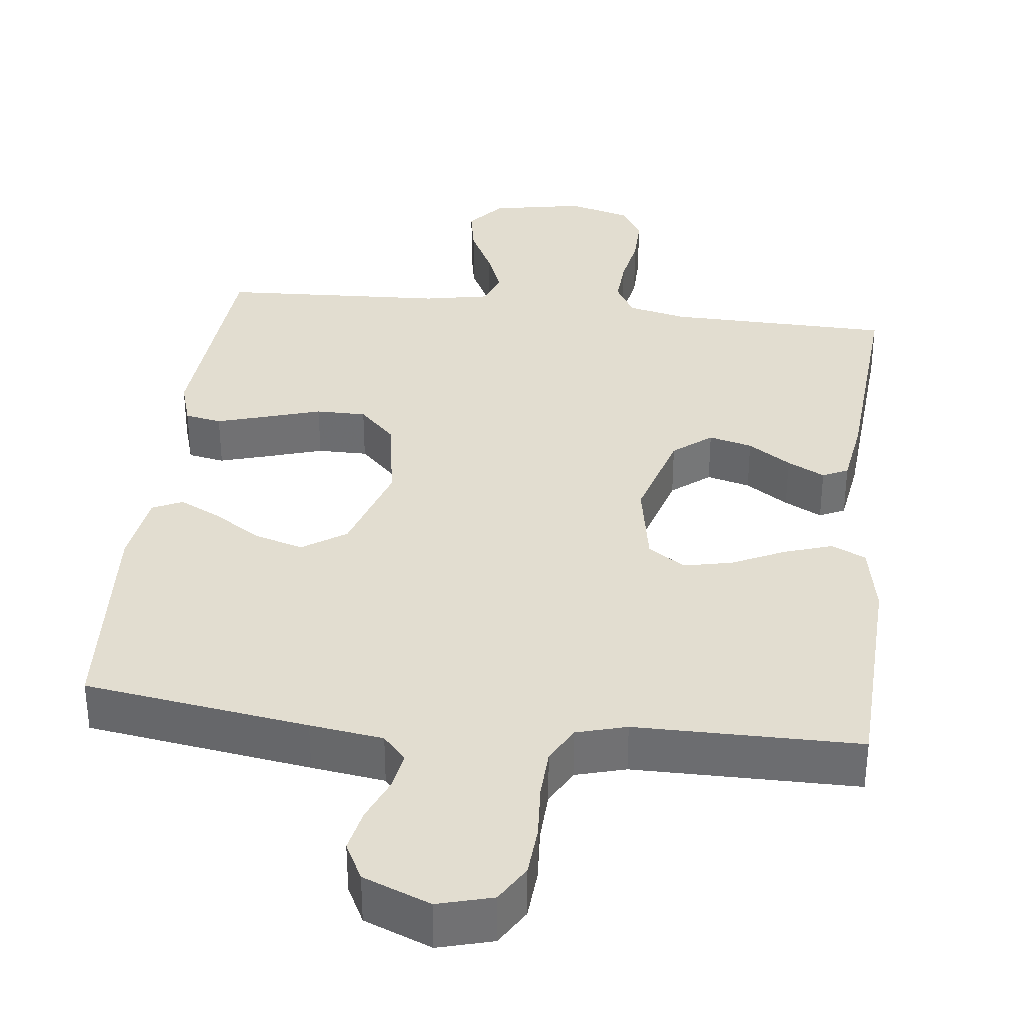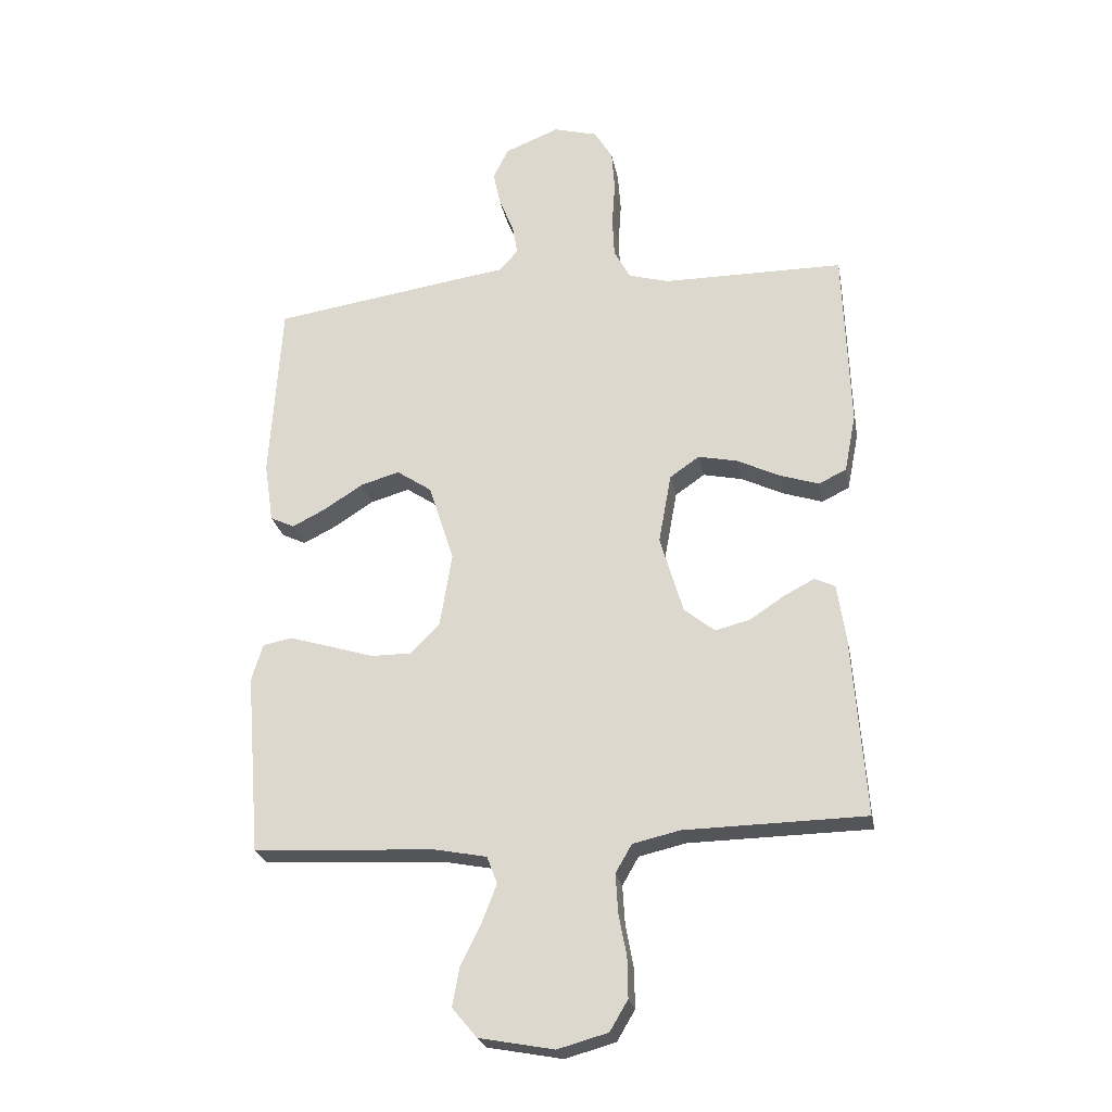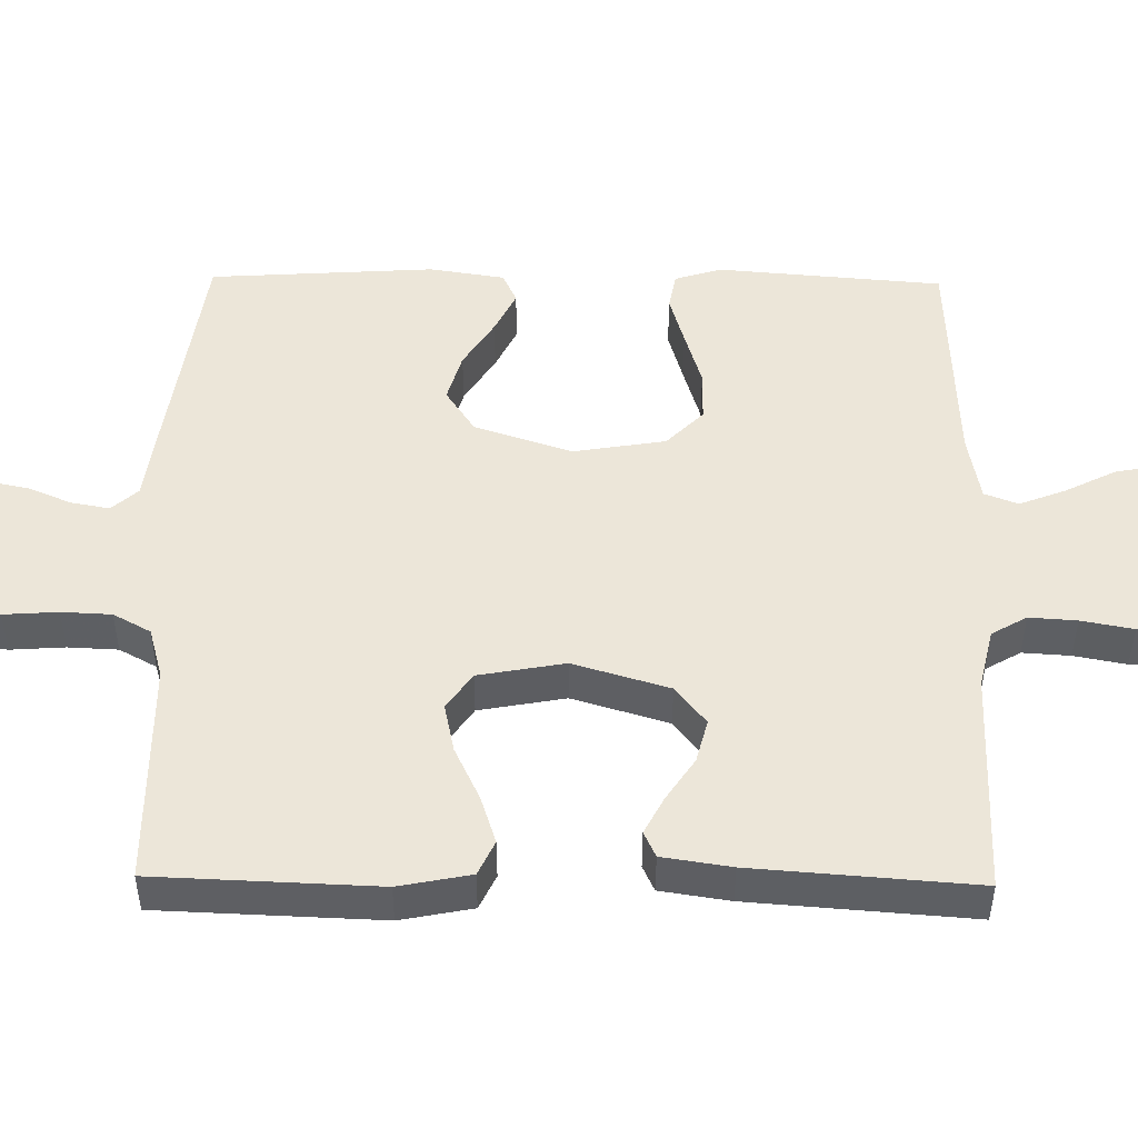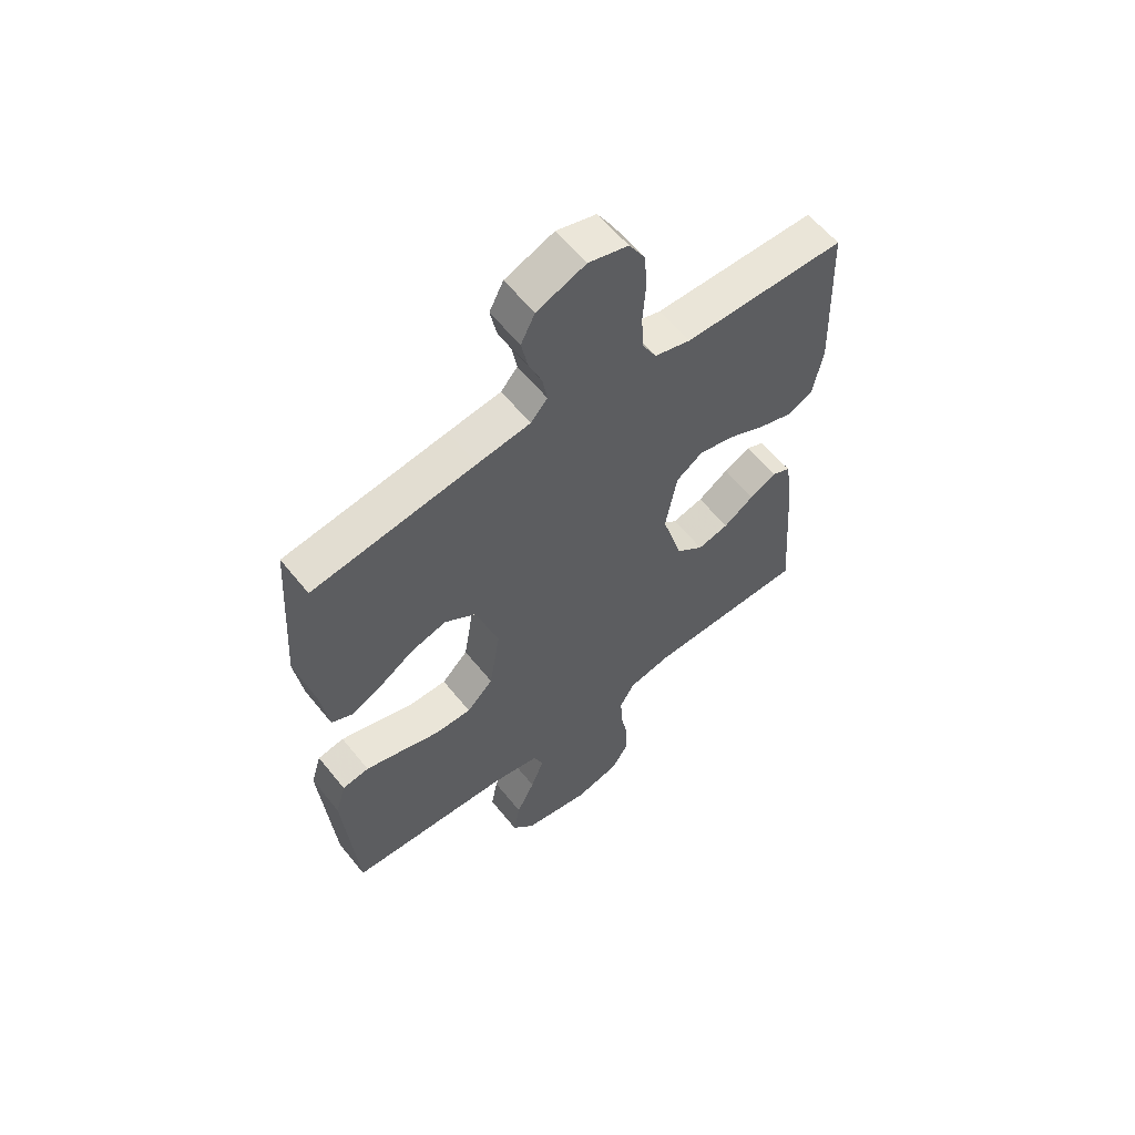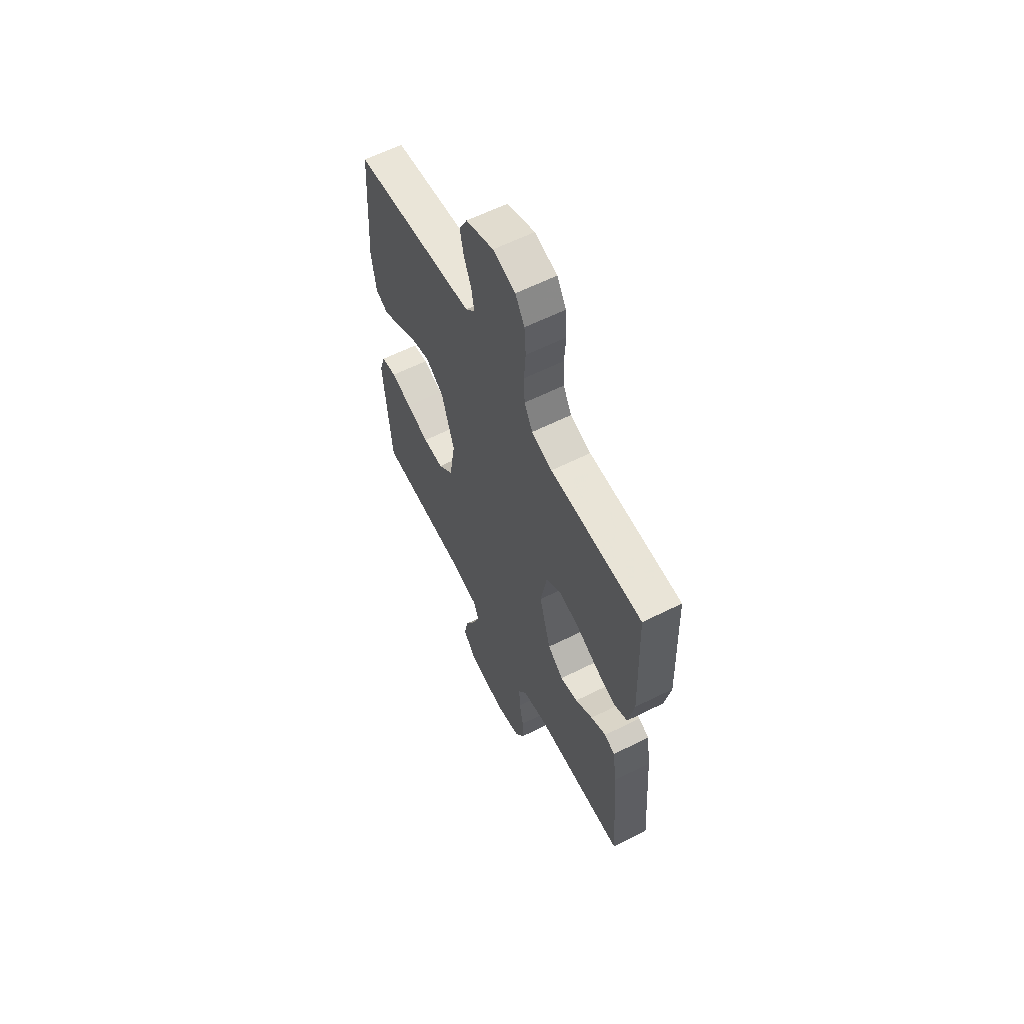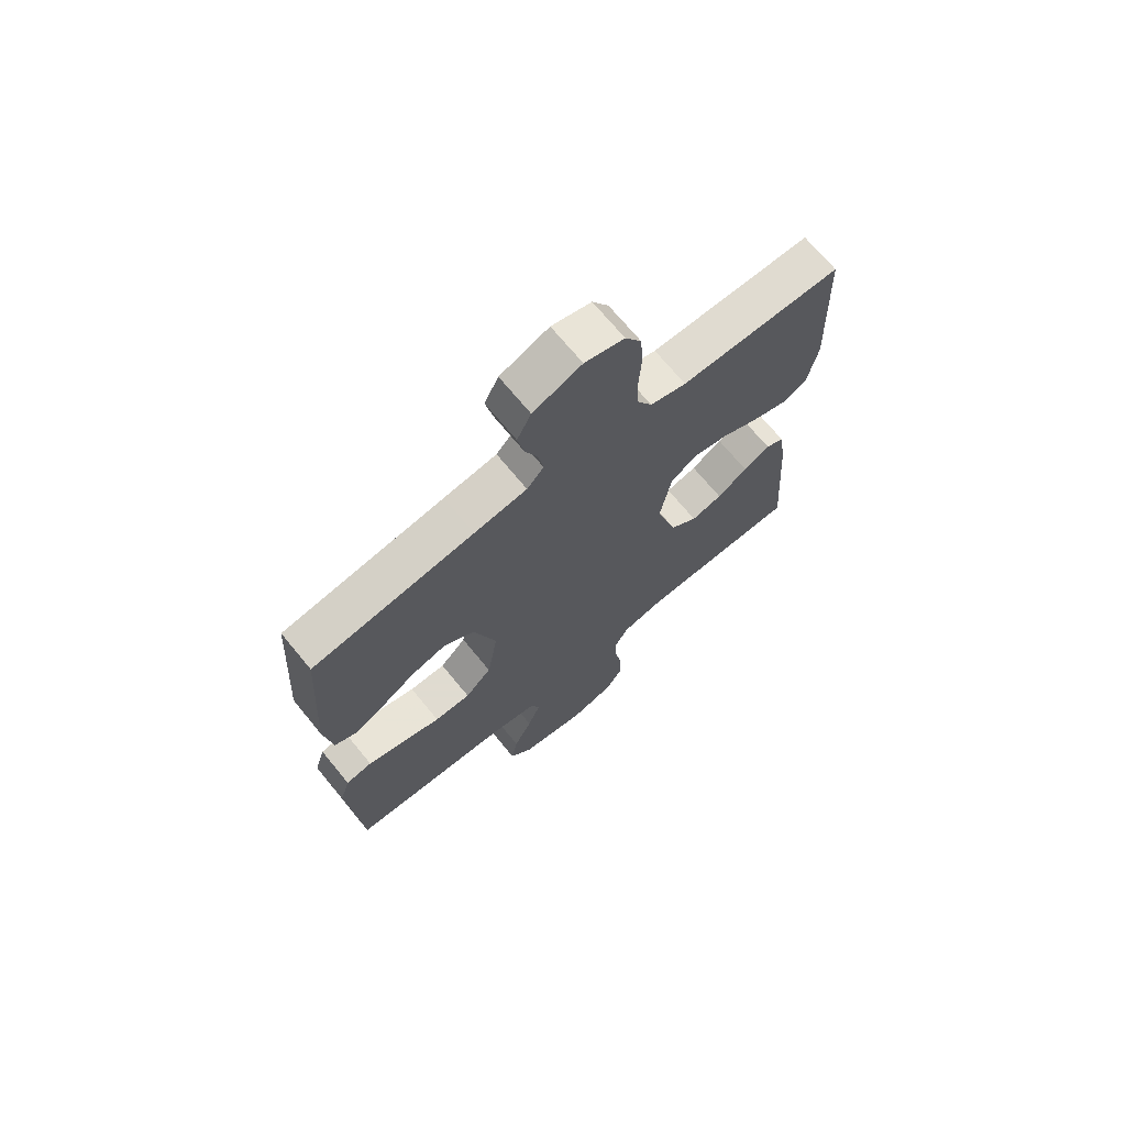
<metadata>
{"format":"obj","ext":"obj","renderer":"f3d","projection":"perspective","resolution":1024,"background":"white","views":[{"elev":35.1,"azim":6.7,"up":"+Y"},{"elev":-24.4,"azim":10.6,"up":"+Z"},{"elev":49.5,"azim":90.8,"up":"+Y"},{"elev":59.5,"azim":-38.6,"up":"+Z"},{"elev":61.1,"azim":63.0,"up":"+Z"},{"elev":70.2,"azim":-39.4,"up":"+Z"}]}
</metadata>
<code>
v -0.5 0.07 0.5
v -0.2 0.07 0.545
v -0.102 0.07 0.559
v -0.071 0.07 0.594
v -0.08 0.07 0.645
v -0.104 0.07 0.703
v -0.116 0.07 0.761
v -0.09 0.07 0.812
v 0 0.07 0.848
v 0.073 0.07 0.828
v 0.103 0.07 0.778
v 0.108 0.07 0.71
v 0.103 0.07 0.637
v 0.106 0.07 0.57
v 0.133 0.07 0.52
v 0.2 0.07 0.501
v 0.5 0.07 0.5
v 0.511 0.07 0.2
v 0.492 0.07 0.103
v 0.446 0.07 0.081
v 0.382 0.07 0.102
v 0.311 0.07 0.136
v 0.246 0.07 0.15
v 0.197 0.07 0.116
v 0.176 0.07 0
v 0.214 0.07 -0.129
v 0.265 0.07 -0.17
v 0.323 0.07 -0.155
v 0.38 0.07 -0.117
v 0.43 0.07 -0.091
v 0.464 0.07 -0.107
v 0.478 0.07 -0.2
v 0.5 0.07 -0.5
v 0.2 0.07 -0.506
v 0.122 0.07 -0.524
v 0.095 0.07 -0.571
v 0.099 0.07 -0.635
v 0.112 0.07 -0.705
v 0.113 0.07 -0.771
v 0.083 0.07 -0.821
v 0 0.07 -0.844
v -0.124 0.07 -0.821
v -0.165 0.07 -0.772
v -0.153 0.07 -0.707
v -0.119 0.07 -0.639
v -0.095 0.07 -0.577
v -0.112 0.07 -0.532
v -0.2 0.07 -0.515
v -0.5 0.07 -0.5
v -0.524 0.07 -0.2
v -0.505 0.07 -0.138
v -0.456 0.07 -0.129
v -0.389 0.07 -0.149
v -0.315 0.07 -0.172
v -0.248 0.07 -0.172
v -0.199 0.07 -0.123
v -0.179 0.07 0
v -0.221 0.07 0.13
v -0.279 0.07 0.169
v -0.344 0.07 0.15
v -0.408 0.07 0.109
v -0.464 0.07 0.081
v -0.504 0.07 0.1
v -0.519 0.07 0.2
v -0.5 0 0.5
v -0.2 0 0.545
v -0.102 0 0.559
v -0.071 0 0.594
v -0.08 0 0.645
v -0.104 0 0.703
v -0.116 0 0.761
v -0.09 0 0.812
v 0 0 0.848
v 0.073 0 0.828
v 0.103 0 0.778
v 0.108 0 0.71
v 0.103 0 0.637
v 0.106 0 0.57
v 0.133 0 0.52
v 0.2 0 0.501
v 0.5 0 0.5
v 0.511 0 0.2
v 0.492 0 0.103
v 0.446 0 0.081
v 0.382 0 0.102
v 0.311 0 0.136
v 0.246 0 0.15
v 0.197 0 0.116
v 0.176 0 0
v 0.214 0 -0.129
v 0.265 0 -0.17
v 0.323 0 -0.155
v 0.38 0 -0.117
v 0.43 0 -0.091
v 0.464 0 -0.107
v 0.478 0 -0.2
v 0.5 0 -0.5
v 0.2 0 -0.506
v 0.122 0 -0.524
v 0.095 0 -0.571
v 0.099 0 -0.635
v 0.112 0 -0.705
v 0.113 0 -0.771
v 0.083 0 -0.821
v 0 0 -0.844
v -0.124 0 -0.821
v -0.165 0 -0.772
v -0.153 0 -0.707
v -0.119 0 -0.639
v -0.095 0 -0.577
v -0.112 0 -0.532
v -0.2 0 -0.515
v -0.5 0 -0.5
v -0.524 0 -0.2
v -0.505 0 -0.138
v -0.456 0 -0.129
v -0.389 0 -0.149
v -0.315 0 -0.172
v -0.248 0 -0.172
v -0.199 0 -0.123
v -0.179 0 0
v -0.221 0 0.13
v -0.279 0 0.169
v -0.344 0 0.15
v -0.408 0 0.109
v -0.464 0 0.081
v -0.504 0 0.1
v -0.519 0 0.2
f 1 2 3
f 64 1 3
f 63 64 3
f 62 63 3
f 61 62 3
f 60 61 3
f 59 60 3 4
f 58 59 4
f 57 58 4
f 56 57 4
f 52 53 54
f 51 52 54
f 50 51 54
f 49 50 54
f 48 49 54
f 47 48 54 55
f 43 44 45
f 42 43 45
f 41 42 45
f 40 41 45
f 39 40 45
f 38 39 45
f 37 38 45
f 36 37 45 46
f 35 36 46 47
f 32 33 34
f 31 32 34
f 30 31 34
f 29 30 34
f 28 29 34
f 34 35 47
f 28 34 47
f 27 28 47
f 20 21 22
f 19 20 22
f 18 19 22
f 17 18 22
f 16 17 22
f 15 16 22 23
f 14 15 23 24
f 11 12 13
f 10 11 13
f 9 10 13
f 8 9 13
f 7 8 13
f 6 7 13
f 5 6 13
f 4 5 13 14
f 14 24 25
f 4 14 25
f 56 4 25
f 47 55 56
f 27 47 56
f 26 27 56
f 25 26 56
f 67 66 65
f 67 65 128
f 67 128 127
f 67 127 126
f 67 126 125
f 67 125 124
f 68 67 124 123
f 68 123 122
f 68 122 121
f 68 121 120
f 118 117 116
f 118 116 115
f 118 115 114
f 118 114 113
f 118 113 112
f 119 118 112 111
f 109 108 107
f 109 107 106
f 109 106 105
f 109 105 104
f 109 104 103
f 109 103 102
f 109 102 101
f 110 109 101 100
f 111 110 100 99
f 98 97 96
f 98 96 95
f 98 95 94
f 98 94 93
f 98 93 92
f 111 99 98
f 111 98 92
f 111 92 91
f 86 85 84
f 86 84 83
f 86 83 82
f 86 82 81
f 86 81 80
f 87 86 80 79
f 88 87 79 78
f 77 76 75
f 77 75 74
f 77 74 73
f 77 73 72
f 77 72 71
f 77 71 70
f 77 70 69
f 78 77 69 68
f 89 88 78
f 89 78 68
f 89 68 120
f 120 119 111
f 120 111 91
f 120 91 90
f 120 90 89
f 1 65 66 2
f 2 66 67 3
f 3 67 68 4
f 4 68 69 5
f 5 69 70 6
f 6 70 71 7
f 7 71 72 8
f 8 72 73 9
f 9 73 74 10
f 10 74 75 11
f 11 75 76 12
f 12 76 77 13
f 13 77 78 14
f 14 78 79 15
f 15 79 80 16
f 16 80 81 17
f 17 81 82 18
f 18 82 83 19
f 19 83 84 20
f 20 84 85 21
f 21 85 86 22
f 22 86 87 23
f 23 87 88 24
f 24 88 89 25
f 25 89 90 26
f 26 90 91 27
f 27 91 92 28
f 28 92 93 29
f 29 93 94 30
f 30 94 95 31
f 31 95 96 32
f 32 96 97 33
f 33 97 98 34
f 34 98 99 35
f 35 99 100 36
f 36 100 101 37
f 37 101 102 38
f 38 102 103 39
f 39 103 104 40
f 40 104 105 41
f 41 105 106 42
f 42 106 107 43
f 43 107 108 44
f 44 108 109 45
f 45 109 110 46
f 46 110 111 47
f 47 111 112 48
f 48 112 113 49
f 49 113 114 50
f 50 114 115 51
f 51 115 116 52
f 52 116 117 53
f 53 117 118 54
f 54 118 119 55
f 55 119 120 56
f 56 120 121 57
f 57 121 122 58
f 58 122 123 59
f 59 123 124 60
f 60 124 125 61
f 61 125 126 62
f 62 126 127 63
f 63 127 128 64
f 64 128 65 1

</code>
